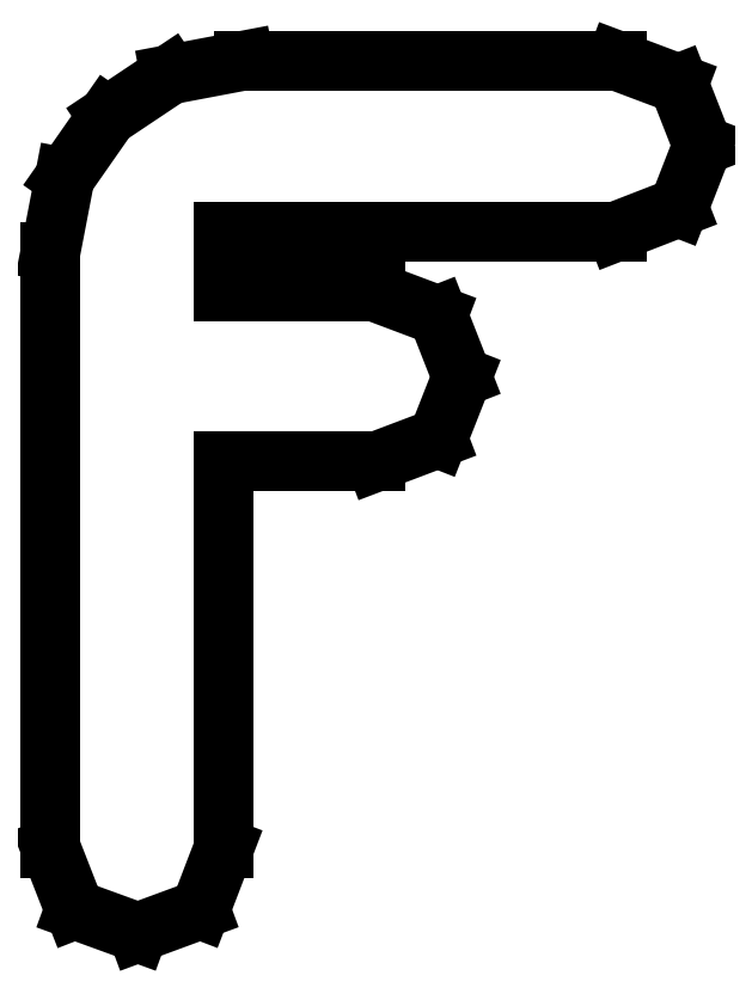
<metadata>
{"format":"dxf","ext":"dxf","renderer":"ezdxf+matplotlib","layout":"modelspace","background":"white","min_lineweight":24,"dpi":150}
</metadata>
<code>
0
SECTION
2
ENTITIES
0
LINE
8
0
10
0.2289
20
0.2798
30
0
11
0.2204
21
0.3014
31
0
0
LINE
8
0
10
0.2204
20
0.3014
30
0
11
0.1987
21
0.3096
31
0
0
LINE
8
0
10
0.1987
20
0.3096
30
0
11
0.06798
21
0.3096
31
0
0
LINE
8
0
10
0.06798
20
0.3096
30
0
11
0.04194
21
0.3046
31
0
0
LINE
8
0
10
0.04194
20
0.3046
30
0
11
0.02002
21
0.29
31
0
0
LINE
8
0
10
0.02002
20
0.29
30
0
11
0.004991
21
0.2684
31
0
0
LINE
8
0
10
0.004991
20
0.2684
30
0
11
0
21
0.2425
31
0
0
LINE
8
0
10
0
20
0.2425
30
0
11
0
21
0.03309
31
0
0
LINE
8
0
10
0
20
0.03309
30
0
11
0.008464
21
0.01139
31
0
0
LINE
8
0
10
0.008464
20
0.01139
30
0
11
0.03065
21
0.003309
31
0
0
LINE
8
0
10
0.03065
20
0.003309
30
0
11
0.05257
21
0.01139
31
0
0
LINE
8
0
10
0.05257
20
0.01139
30
0
11
0.06087
21
0.03309
31
0
0
LINE
8
0
10
0.06087
20
0.03309
30
0
11
0.06087
21
0.1687
31
0
0
LINE
8
0
10
0.06087
20
0.1687
30
0
11
0.1142
21
0.1687
31
0
0
LINE
8
0
10
0.1142
20
0.1687
30
0
11
0.136
21
0.1769
31
0
0
LINE
8
0
10
0.136
20
0.1769
30
0
11
0.1444
21
0.1985
31
0
0
LINE
8
0
10
0.1444
20
0.1985
30
0
11
0.136
21
0.2201
31
0
0
LINE
8
0
10
0.136
20
0.2201
30
0
11
0.1142
21
0.2282
31
0
0
LINE
8
0
10
0.1142
20
0.2282
30
0
11
0.06087
21
0.2282
31
0
0
LINE
8
0
10
0.06087
20
0.2282
30
0
11
0.06087
21
0.2496
31
0
0
LINE
8
0
10
0.06087
20
0.2496
30
0
11
0.1987
21
0.2496
31
0
0
LINE
8
0
10
0.1987
20
0.2496
30
0
11
0.2204
21
0.258
31
0
0
LINE
8
0
10
0.2204
20
0.258
30
0
11
0.2289
21
0.2798
31
0
0
ENDSEC
0
EOF

</code>
